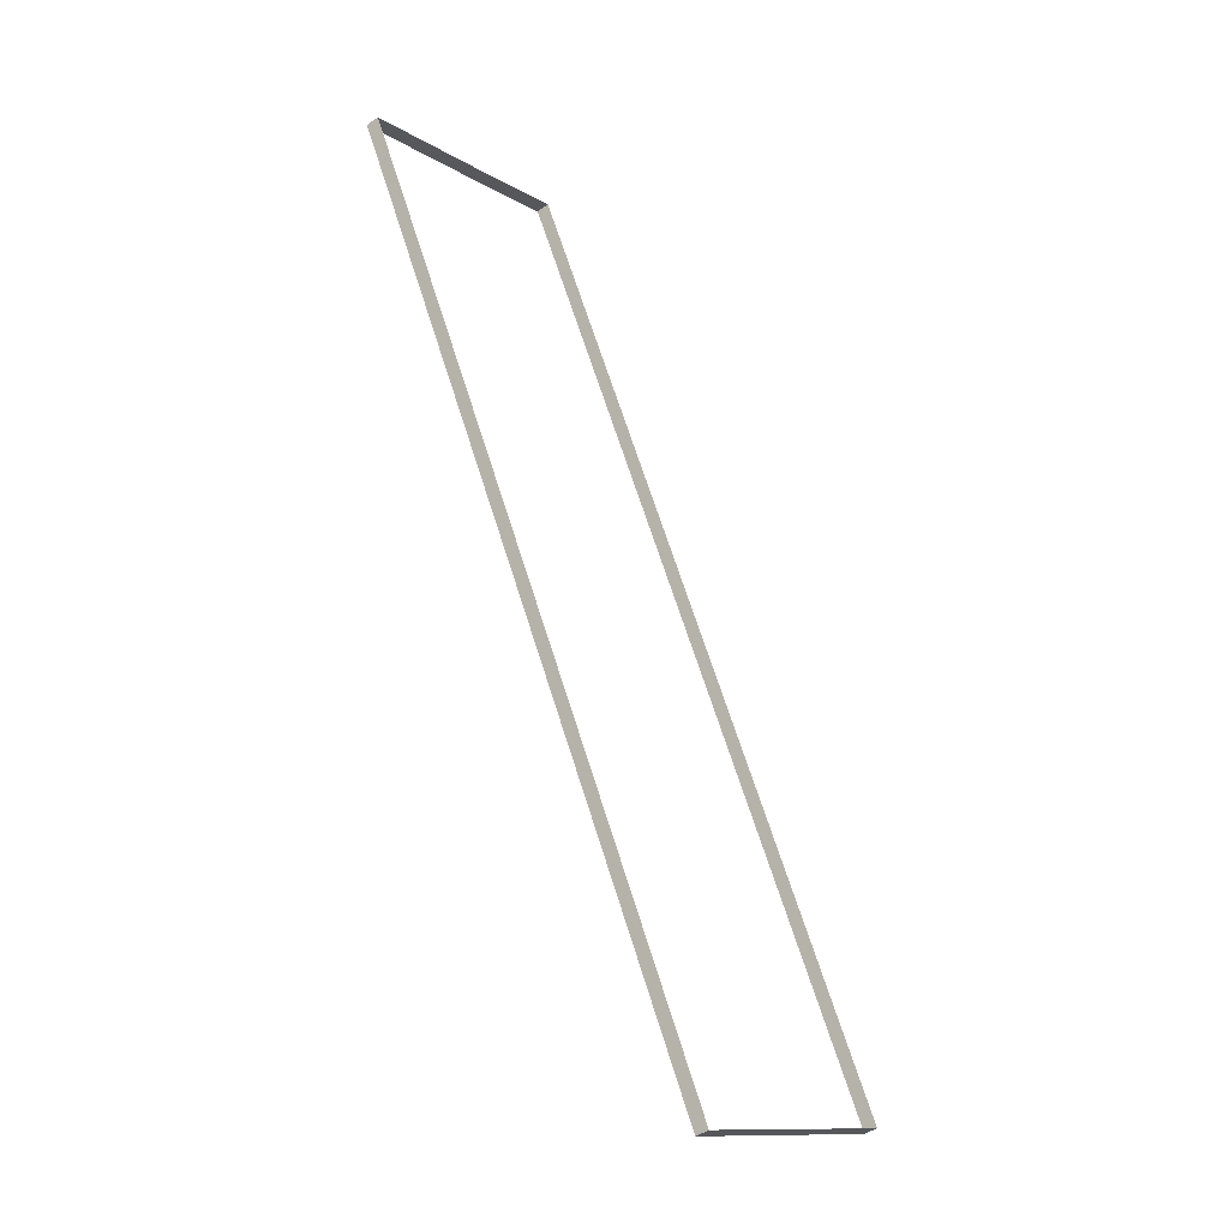
<metadata>
{"format":"obj","ext":"obj","renderer":"f3d","projection":"perspective","resolution":1024,"background":"white","views":[{"elev":-46.0,"azim":128.7,"up":"+Y"}]}
</metadata>
<code>
o geometryt000010000010000110010110000110000110100000000100st24
v 417.7 -285.1 70.68
v 417 -286.4 70.68
v 417 -286.4 71.18
v 417.7 -285.1 71.18
v 417 -286.4 70.68
v 420.5 -288.3 70.68
v 420.5 -288.3 71.18
v 426.2 -291.4 71.18
v 417 -286.4 71.18
v 426.2 -291.4 70.68
v 434.5 -254.8 70.68
v 417.7 -285.1 70.68
v 417.7 -285.1 71.18
v 434.5 -254.8 71.18
v 426.2 -291.4 70.68
v 443.4 -259.6 71.18
v 426.2 -291.4 71.18
v 443.4 -259.6 70.68
v 437.9 -256.7 70.68
v 434.5 -254.8 70.68
v 434.5 -254.8 71.18
v 437.9 -256.7 71.18
v 443.4 -259.6 70.68
v 437.9 -256.7 70.68
v 437.9 -256.7 71.18
v 443.4 -259.6 71.18
f 1 2 3
f 1 3 4
f 6 8 7
f 6 10 8
f 11 12 13
f 11 13 14
f 15 16 17
f 15 18 16
f 19 20 21
f 19 21 22
f 23 24 25
f 23 25 26
f 5 6 7
f 5 7 9

</code>
